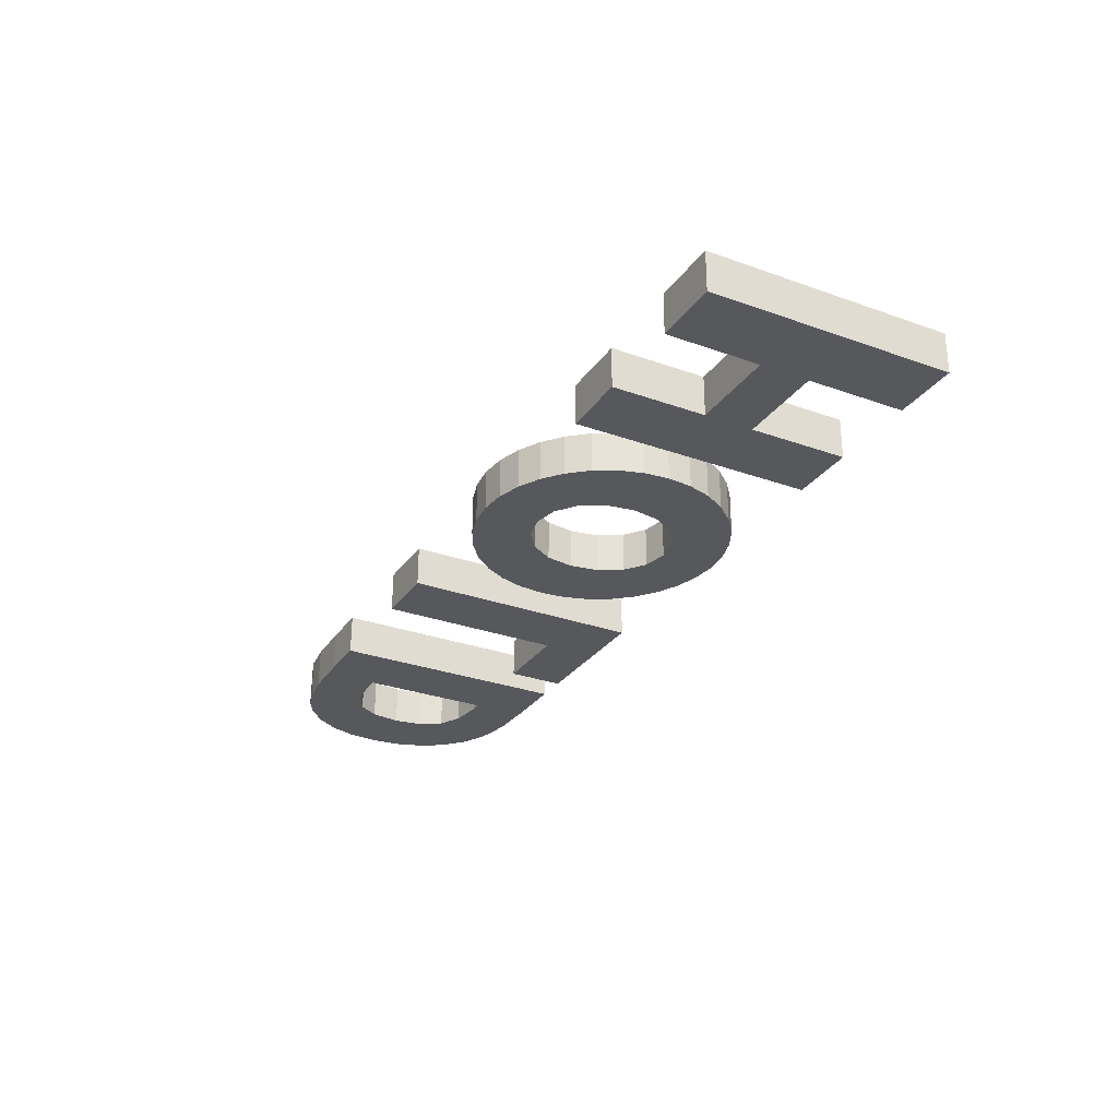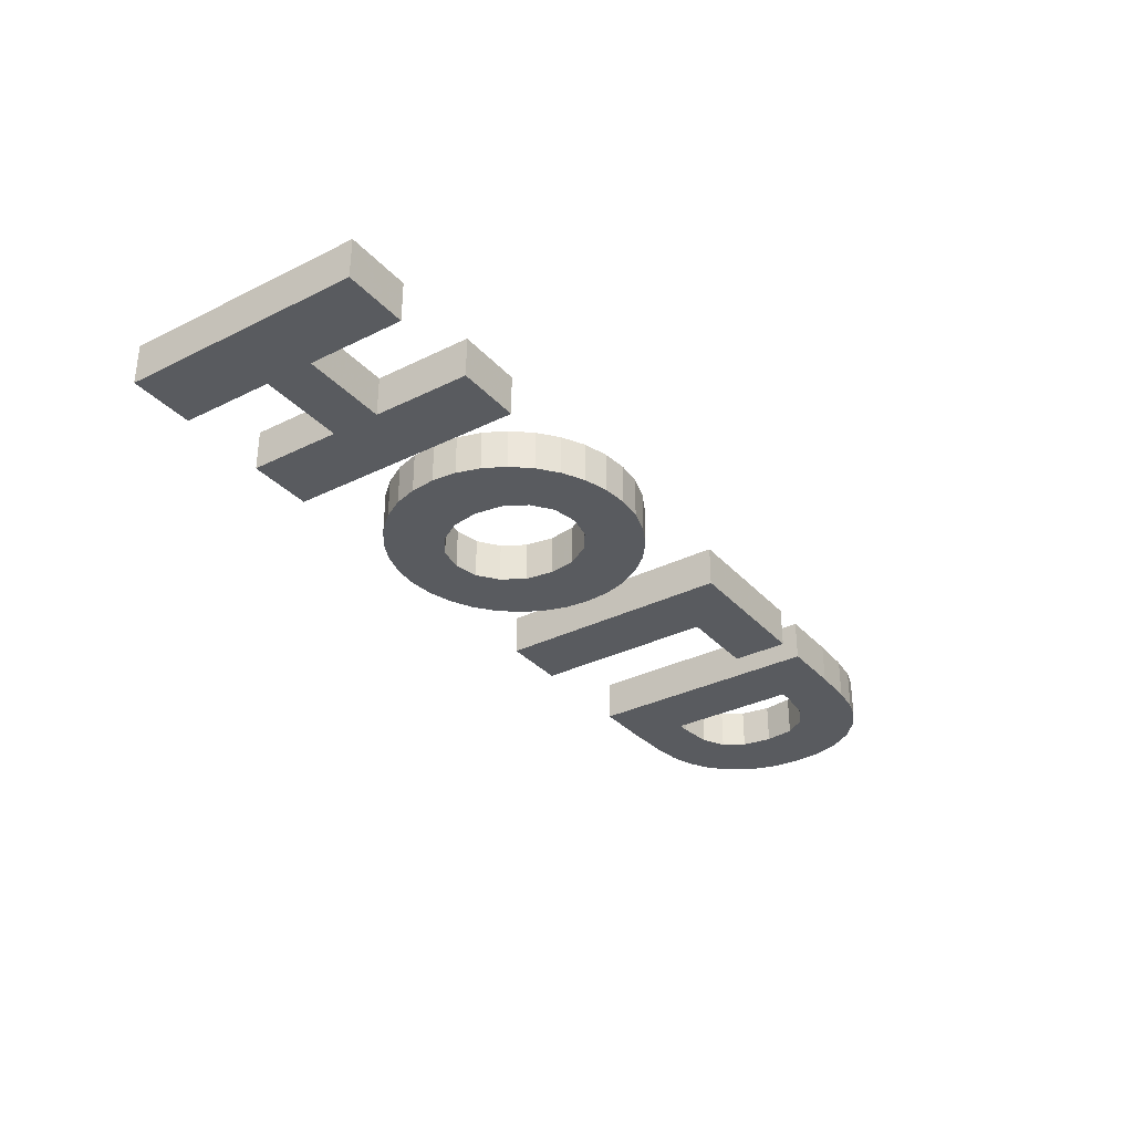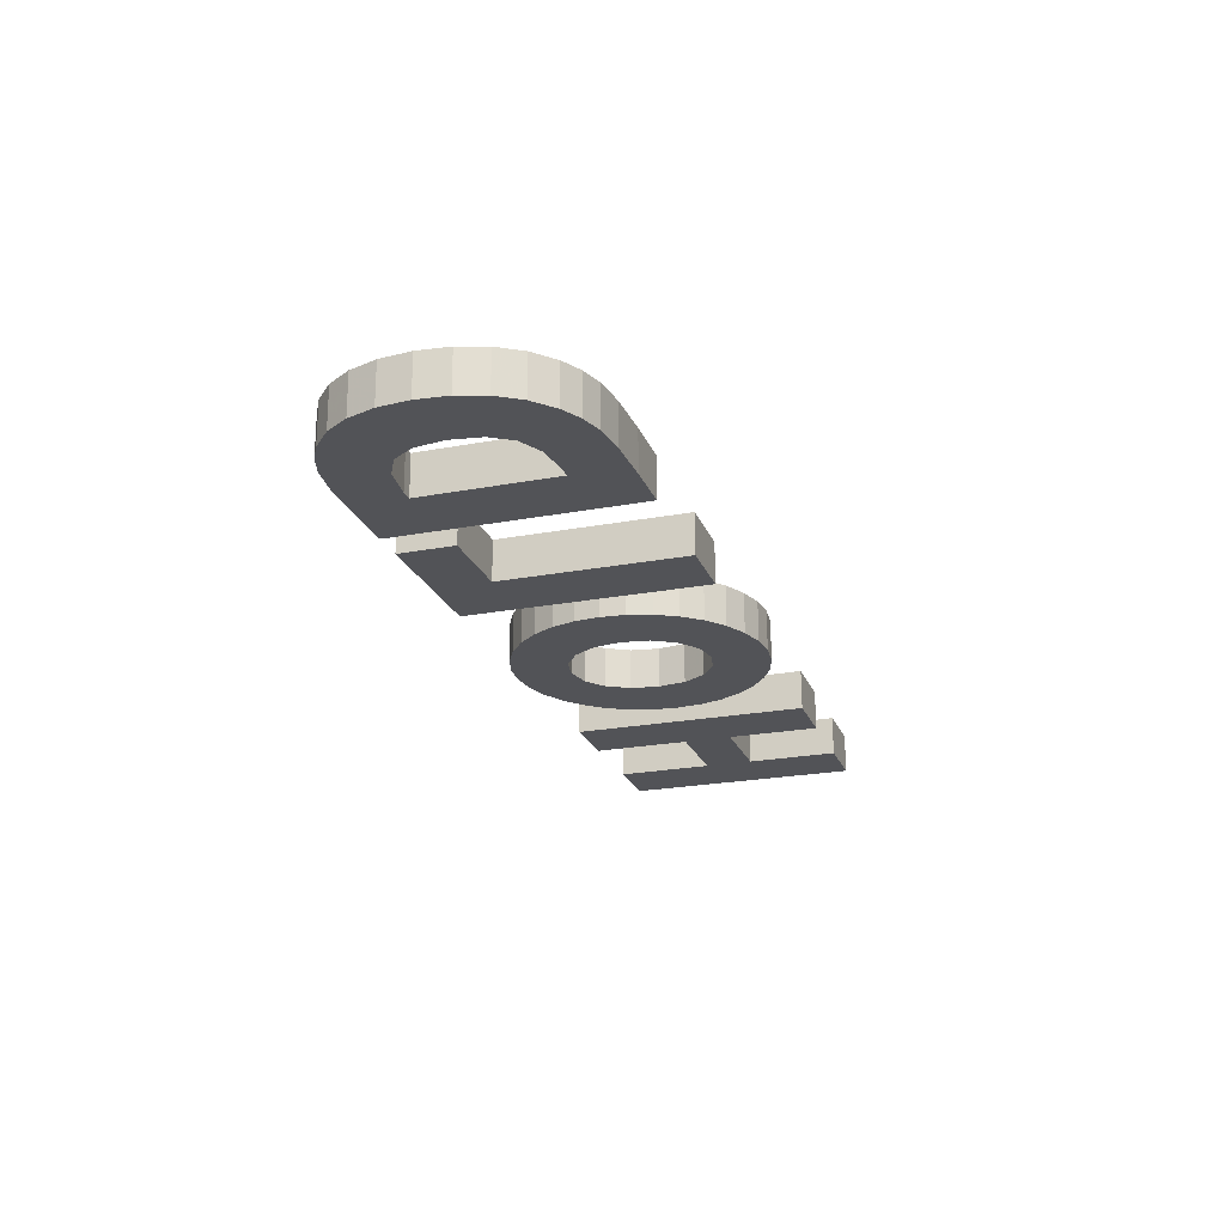
<metadata>
{"format":"obj","ext":"obj","renderer":"f3d","projection":"perspective","resolution":1024,"background":"white","views":[{"elev":-28.7,"azim":-118.0,"up":"+Z"},{"elev":-32.6,"azim":-55.3,"up":"+Z"},{"elev":-22.3,"azim":107.8,"up":"+Z"}]}
</metadata>
<code>
o Text
v 1.525 0.01578 0.08219
v 1.276 0.01578 0.08219
v 1.276 1.209 0.08544
v 1.525 1.209 0.08544
v 1.762 1.203 0.08543
v 1.918 1.183 0.08537
v 2.026 1.148 0.08528
v 2.121 1.096 0.08513
v 2.22 1.006 0.08489
v 2.293 0.8933 0.08458
v 2.337 0.7611 0.08422
v 2.351 0.6117 0.08381
v 2.337 0.4622 0.0834
v 2.293 0.33 0.08304
v 2.22 0.2176 0.08274
v 2.121 0.1275 0.08249
v 2.028 0.0758 0.08235
v 1.923 0.04146 0.08226
v 1.782 0.0222 0.0822
v 1.579 0.01578 0.08219
v 1.598 0.9426 0.08472
v 1.598 0.2831 0.08292
v 1.653 0.2831 0.08292
v 1.818 0.3028 0.08297
v 1.932 0.3618 0.08313
v 1.998 0.4636 0.08341
v 2.02 0.6117 0.08381
v 1.998 0.76 0.08422
v 1.932 0.8627 0.0845
v 1.818 0.9226 0.08466
v 1.653 0.9426 0.08472
v 1.117 0.01578 0.08219
v 0.3876 0.01578 0.08219
v 0.3876 1.209 0.08544
v 0.7128 1.209 0.08544
v 0.7128 0.2946 0.08295
v 1.117 0.2946 0.08295
v 0.1361 0.8513 0.08447
v 0.1719 0.7343 0.08415
v 0.1838 0.61 0.08381
v 0.172 0.4853 0.08347
v 0.1365 0.3687 0.08315
v 0.07846 0.2622 0.08286
v -0.001222 0.1674 0.0826
v -0.09904 0.08945 0.08239
v -0.2099 0.03168 0.08223
v -0.3295 -0.004089 0.08213
v -0.4536 -0.01601 0.0821
v -0.5789 -0.004089 0.08213
v -0.6986 0.03168 0.08223
v -0.8085 0.08945 0.08239
v -0.9044 0.1674 0.0826
v -0.9854 0.2624 0.08286
v -1.044 0.3696 0.08315
v -1.08 0.4863 0.08347
v -1.092 0.61 0.08381
v -1.08 0.7342 0.08415
v -1.044 0.8509 0.08447
v -0.9854 0.9578 0.08476
v -0.9044 1.053 0.08502
v -0.8085 1.131 0.08523
v -0.6986 1.188 0.08539
v -0.5789 1.224 0.08548
v -0.4536 1.236 0.08552
v -0.3288 1.224 0.08548
v -0.2087 1.188 0.08539
v -0.09792 1.131 0.08523
v -0.001222 1.053 0.08502
v 0.07795 0.9583 0.08476
v -0.6786 0.3581 0.08312
v -0.5788 0.2842 0.08292
v -0.4536 0.2595 0.08285
v -0.33 0.2844 0.08292
v -0.2299 0.359 0.08312
v -0.1635 0.4714 0.08343
v -0.1414 0.61 0.08381
v -0.1638 0.7476 0.08418
v -0.2311 0.8603 0.08449
v -0.3316 0.9355 0.0847
v -0.4536 0.9605 0.08476
v -0.5772 0.9356 0.0847
v -0.6774 0.8607 0.08449
v -0.7437 0.7481 0.08418
v -0.7658 0.61 0.08381
v -0.744 0.4704 0.08343
v -2.055 0.01578 0.08219
v -2.38 0.01578 0.08219
v -2.38 1.209 0.08544
v -2.055 1.209 0.08544
v -2.055 0.7453 0.08418
v -1.621 0.7453 0.08418
v -1.621 1.209 0.08544
v -1.295 1.209 0.08544
v -1.295 0.01578 0.08219
v -1.621 0.01578 0.08219
v -1.621 0.5016 0.08351
v -2.055 0.5016 0.08351
v 1.525 0.01633 -0.1181
v 1.276 0.01633 -0.1181
v 1.276 1.21 -0.1148
v 1.525 1.21 -0.1148
v 1.762 1.203 -0.1149
v 1.918 1.184 -0.1149
v 2.026 1.149 -0.115
v 2.121 1.096 -0.1151
v 2.22 1.006 -0.1154
v 2.293 0.8938 -0.1157
v 2.337 0.7617 -0.1161
v 2.351 0.6122 -0.1165
v 2.337 0.4627 -0.1169
v 2.293 0.3306 -0.1172
v 2.22 0.2182 -0.1175
v 2.121 0.128 -0.1178
v 2.028 0.07634 -0.1179
v 1.923 0.04201 -0.118
v 1.782 0.02275 -0.1181
v 1.579 0.01633 -0.1181
v 1.598 0.9431 -0.1156
v 1.598 0.2837 -0.1174
v 1.653 0.2837 -0.1174
v 1.818 0.3034 -0.1173
v 1.932 0.3624 -0.1172
v 1.998 0.4641 -0.1169
v 2.02 0.6122 -0.1165
v 1.998 0.7606 -0.1161
v 1.932 0.8633 -0.1158
v 1.818 0.9232 -0.1156
v 1.653 0.9431 -0.1156
v 1.117 0.01633 -0.1181
v 0.3876 0.01633 -0.1181
v 0.3876 1.21 -0.1148
v 0.7128 1.21 -0.1148
v 0.7128 0.2951 -0.1173
v 1.117 0.2951 -0.1173
v 0.1361 0.8519 -0.1158
v 0.1719 0.7349 -0.1161
v 0.1838 0.6106 -0.1165
v 0.172 0.4859 -0.1168
v 0.1365 0.3693 -0.1171
v 0.07846 0.2627 -0.1174
v -0.001222 0.1679 -0.1177
v -0.09904 0.09 -0.1179
v -0.2099 0.03222 -0.1181
v -0.3295 -0.003542 -0.1182
v -0.4536 -0.01546 -0.1182
v -0.5789 -0.003542 -0.1182
v -0.6986 0.03222 -0.1181
v -0.8085 0.09 -0.1179
v -0.9044 0.1679 -0.1177
v -0.9854 0.2629 -0.1174
v -1.044 0.3701 -0.1171
v -1.08 0.4869 -0.1168
v -1.092 0.6106 -0.1165
v -1.08 0.7348 -0.1161
v -1.044 0.8514 -0.1158
v -0.9854 0.9583 -0.1155
v -0.9044 1.053 -0.1153
v -0.8085 1.131 -0.1151
v -0.6986 1.189 -0.1149
v -0.5789 1.225 -0.1148
v -0.4536 1.237 -0.1148
v -0.3288 1.225 -0.1148
v -0.2087 1.189 -0.1149
v -0.09792 1.131 -0.1151
v -0.001222 1.053 -0.1153
v 0.07795 0.9588 -0.1155
v -0.6786 0.3587 -0.1172
v -0.5788 0.2847 -0.1174
v -0.4536 0.2601 -0.1174
v -0.33 0.2849 -0.1174
v -0.2299 0.3595 -0.1172
v -0.1635 0.472 -0.1169
v -0.1414 0.6106 -0.1165
v -0.1638 0.7481 -0.1161
v -0.2311 0.8608 -0.1158
v -0.3316 0.936 -0.1156
v -0.4536 0.9611 -0.1155
v -0.5772 0.9361 -0.1156
v -0.6774 0.8612 -0.1158
v -0.7437 0.7486 -0.1161
v -0.7658 0.6106 -0.1165
v -0.744 0.471 -0.1169
v -2.055 0.01633 -0.1181
v -2.38 0.01633 -0.1181
v -2.38 1.21 -0.1148
v -2.055 1.21 -0.1148
v -2.055 0.7459 -0.1161
v -1.621 0.7459 -0.1161
v -1.621 1.21 -0.1148
v -1.295 1.21 -0.1148
v -1.295 0.01633 -0.1181
v -1.621 0.01633 -0.1181
v -1.621 0.5022 -0.1168
v -2.055 0.5022 -0.1168
v -2.055 0.01633 -0.1181
v -2.055 0.01578 0.08219
v -2.38 0.01633 -0.1181
v -2.38 0.01578 0.08219
v -2.38 1.21 -0.1148
v -2.38 1.209 0.08544
v -2.055 1.21 -0.1148
v -2.055 1.209 0.08544
v -2.055 0.7459 -0.1161
v -2.055 0.7453 0.08418
v -1.621 0.7459 -0.1161
v -1.621 0.7453 0.08418
v -1.621 1.21 -0.1148
v -1.621 1.209 0.08544
v -1.295 1.21 -0.1148
v -1.295 1.209 0.08544
v -1.295 0.01633 -0.1181
v -1.295 0.01578 0.08219
v -1.621 0.01633 -0.1181
v -1.621 0.01578 0.08219
v -1.621 0.5022 -0.1168
v -1.621 0.5016 0.08351
v -2.055 0.5022 -0.1168
v -2.055 0.5016 0.08351
v 0.1361 0.8519 -0.1158
v 0.1361 0.8513 0.08447
v 0.1719 0.7349 -0.1161
v 0.1719 0.7343 0.08415
v 0.1838 0.6106 -0.1165
v 0.1838 0.61 0.08381
v 0.172 0.4859 -0.1168
v 0.172 0.4853 0.08347
v 0.1365 0.3693 -0.1171
v 0.1365 0.3687 0.08315
v 0.07846 0.2627 -0.1174
v 0.07846 0.2622 0.08286
v -0.001222 0.1679 -0.1177
v -0.001222 0.1674 0.0826
v -0.09904 0.09 -0.1179
v -0.09904 0.08945 0.08239
v -0.2099 0.03222 -0.1181
v -0.2099 0.03168 0.08223
v -0.3295 -0.003542 -0.1182
v -0.3295 -0.004089 0.08213
v -0.4536 -0.01546 -0.1182
v -0.4536 -0.01601 0.0821
v -0.5789 -0.003542 -0.1182
v -0.5789 -0.004089 0.08213
v -0.6986 0.03222 -0.1181
v -0.6986 0.03168 0.08223
v -0.8085 0.09 -0.1179
v -0.8085 0.08945 0.08239
v -0.9044 0.1679 -0.1177
v -0.9044 0.1674 0.0826
v -0.9854 0.2629 -0.1174
v -0.9854 0.2624 0.08286
v -1.044 0.3701 -0.1171
v -1.044 0.3696 0.08315
v -1.08 0.4869 -0.1168
v -1.08 0.4863 0.08347
v -1.092 0.6106 -0.1165
v -1.092 0.61 0.08381
v -1.08 0.7348 -0.1161
v -1.08 0.7342 0.08415
v -1.044 0.8514 -0.1158
v -1.044 0.8509 0.08447
v -0.9854 0.9583 -0.1155
v -0.9854 0.9578 0.08476
v -0.9044 1.053 -0.1153
v -0.9044 1.053 0.08502
v -0.8085 1.131 -0.1151
v -0.8085 1.131 0.08523
v -0.6986 1.189 -0.1149
v -0.6986 1.188 0.08539
v -0.5789 1.225 -0.1148
v -0.5789 1.224 0.08548
v -0.4536 1.237 -0.1148
v -0.4536 1.236 0.08552
v -0.3288 1.225 -0.1148
v -0.3288 1.224 0.08548
v -0.2087 1.189 -0.1149
v -0.2087 1.188 0.08539
v -0.09792 1.131 -0.1151
v -0.09792 1.131 0.08523
v -0.001222 1.053 -0.1153
v -0.001222 1.053 0.08502
v 0.07795 0.9588 -0.1155
v 0.07795 0.9583 0.08476
v -0.6786 0.3587 -0.1172
v -0.6786 0.3581 0.08312
v -0.5788 0.2847 -0.1174
v -0.5788 0.2842 0.08292
v -0.4536 0.2601 -0.1174
v -0.4536 0.2595 0.08285
v -0.33 0.2849 -0.1174
v -0.33 0.2844 0.08292
v -0.2299 0.3595 -0.1172
v -0.2299 0.359 0.08312
v -0.1635 0.472 -0.1169
v -0.1635 0.4714 0.08343
v -0.1414 0.6106 -0.1165
v -0.1414 0.61 0.08381
v -0.1638 0.7481 -0.1161
v -0.1638 0.7476 0.08418
v -0.2311 0.8608 -0.1158
v -0.2311 0.8603 0.08449
v -0.3316 0.936 -0.1156
v -0.3316 0.9355 0.0847
v -0.4536 0.9611 -0.1155
v -0.4536 0.9605 0.08476
v -0.5772 0.9361 -0.1156
v -0.5772 0.9356 0.0847
v -0.6774 0.8612 -0.1158
v -0.6774 0.8607 0.08449
v -0.7437 0.7486 -0.1161
v -0.7437 0.7481 0.08418
v -0.7658 0.6106 -0.1165
v -0.7658 0.61 0.08381
v -0.744 0.471 -0.1169
v -0.744 0.4704 0.08343
v 1.117 0.01633 -0.1181
v 1.117 0.01578 0.08219
v 0.3876 0.01633 -0.1181
v 0.3876 0.01578 0.08219
v 0.3876 1.21 -0.1148
v 0.3876 1.209 0.08544
v 0.7128 1.21 -0.1148
v 0.7128 1.209 0.08544
v 0.7128 0.2951 -0.1173
v 0.7128 0.2946 0.08295
v 1.117 0.2951 -0.1173
v 1.117 0.2946 0.08295
v 1.525 0.01633 -0.1181
v 1.525 0.01578 0.08219
v 1.276 0.01633 -0.1181
v 1.276 0.01578 0.08219
v 1.276 1.21 -0.1148
v 1.276 1.209 0.08544
v 1.525 1.21 -0.1148
v 1.525 1.209 0.08544
v 1.762 1.203 -0.1149
v 1.762 1.203 0.08543
v 1.918 1.184 -0.1149
v 1.918 1.183 0.08537
v 2.026 1.149 -0.115
v 2.026 1.148 0.08528
v 2.121 1.096 -0.1151
v 2.121 1.096 0.08513
v 2.22 1.006 -0.1154
v 2.22 1.006 0.08489
v 2.293 0.8938 -0.1157
v 2.293 0.8933 0.08458
v 2.337 0.7617 -0.1161
v 2.337 0.7611 0.08422
v 2.351 0.6122 -0.1165
v 2.351 0.6117 0.08381
v 2.337 0.4627 -0.1169
v 2.337 0.4622 0.0834
v 2.293 0.3306 -0.1172
v 2.293 0.33 0.08304
v 2.22 0.2182 -0.1175
v 2.22 0.2176 0.08274
v 2.121 0.128 -0.1178
v 2.121 0.1275 0.08249
v 2.028 0.07634 -0.1179
v 2.028 0.0758 0.08235
v 1.923 0.04201 -0.118
v 1.923 0.04146 0.08226
v 1.782 0.02275 -0.1181
v 1.782 0.0222 0.0822
v 1.579 0.01633 -0.1181
v 1.579 0.01578 0.08219
v 1.598 0.9431 -0.1156
v 1.598 0.9426 0.08472
v 1.598 0.2837 -0.1174
v 1.598 0.2831 0.08292
v 1.653 0.2837 -0.1174
v 1.653 0.2831 0.08292
v 1.818 0.3034 -0.1173
v 1.818 0.3028 0.08297
v 1.932 0.3624 -0.1172
v 1.932 0.3618 0.08313
v 1.998 0.4641 -0.1169
v 1.998 0.4636 0.08341
v 2.02 0.6122 -0.1165
v 2.02 0.6117 0.08381
v 1.998 0.7606 -0.1161
v 1.998 0.76 0.08422
v 1.932 0.8633 -0.1158
v 1.932 0.8627 0.0845
v 1.818 0.9232 -0.1156
v 1.818 0.9226 0.08466
v 1.653 0.9431 -0.1156
v 1.653 0.9426 0.08472
f 2 4 3
f 2 21 4
f 21 5 4
f 21 6 5
f 21 7 6
f 21 8 7
f 21 9 8
f 21 31 9
f 31 10 9
f 2 22 21
f 30 10 31
f 29 10 30
f 29 11 10
f 28 11 29
f 28 12 11
f 27 12 28
f 26 12 27
f 26 13 12
f 25 13 26
f 25 14 13
f 24 14 25
f 24 15 14
f 23 15 24
f 2 23 22
f 2 15 23
f 2 16 15
f 2 17 16
f 2 18 17
f 2 19 18
f 2 20 19
f 1 20 2
f 33 35 34
f 33 36 35
f 33 37 36
f 33 32 37
f 63 65 64
f 62 65 63
f 62 66 65
f 61 66 62
f 61 67 66
f 60 67 61
f 60 68 67
f 59 68 60
f 59 80 68
f 80 69 68
f 59 81 80
f 79 69 80
f 79 38 69
f 58 81 59
f 58 82 81
f 78 38 79
f 58 83 82
f 77 38 78
f 77 39 38
f 57 83 58
f 57 84 83
f 76 39 77
f 76 40 39
f 56 84 57
f 55 84 56
f 55 85 84
f 75 40 76
f 75 41 40
f 54 85 55
f 75 42 41
f 74 42 75
f 54 70 85
f 53 70 54
f 74 43 42
f 73 43 74
f 53 71 70
f 72 43 73
f 53 72 71
f 52 72 53
f 72 44 43
f 52 44 72
f 51 44 52
f 51 45 44
f 50 45 51
f 50 46 45
f 49 46 50
f 49 47 46
f 48 47 49
f 87 89 88
f 87 90 89
f 91 93 92
f 91 94 93
f 87 97 90
f 97 91 90
f 97 96 91
f 96 94 91
f 87 86 97
f 95 94 96
f 99 100 101
f 99 101 118
f 118 101 102
f 118 102 103
f 118 103 104
f 118 104 105
f 118 105 106
f 118 106 128
f 128 106 107
f 99 118 119
f 127 128 107
f 126 127 107
f 126 107 108
f 125 126 108
f 125 108 109
f 124 125 109
f 123 124 109
f 123 109 110
f 122 123 110
f 122 110 111
f 121 122 111
f 121 111 112
f 120 121 112
f 99 119 120
f 99 120 112
f 99 112 113
f 99 113 114
f 99 114 115
f 99 115 116
f 99 116 117
f 98 99 117
f 130 131 132
f 130 132 133
f 130 133 134
f 130 134 129
f 160 161 162
f 159 160 162
f 159 162 163
f 158 159 163
f 158 163 164
f 157 158 164
f 157 164 165
f 156 157 165
f 156 165 177
f 177 165 166
f 156 177 178
f 176 177 166
f 176 166 135
f 155 156 178
f 155 178 179
f 175 176 135
f 155 179 180
f 174 175 135
f 174 135 136
f 154 155 180
f 154 180 181
f 173 174 136
f 173 136 137
f 153 154 181
f 152 153 181
f 152 181 182
f 172 173 137
f 172 137 138
f 151 152 182
f 172 138 139
f 171 172 139
f 151 182 167
f 150 151 167
f 171 139 140
f 170 171 140
f 150 167 168
f 169 170 140
f 150 168 169
f 149 150 169
f 169 140 141
f 149 169 141
f 148 149 141
f 148 141 142
f 147 148 142
f 147 142 143
f 146 147 143
f 146 143 144
f 145 146 144
f 184 185 186
f 184 186 187
f 188 189 190
f 188 190 191
f 184 187 194
f 194 187 188
f 194 188 193
f 193 188 191
f 184 194 183
f 192 193 191
f 198 195 196
f 200 197 198
f 202 199 200
f 204 201 202
f 206 203 204
f 208 205 206
f 210 207 208
f 212 209 210
f 214 211 212
f 216 213 214
f 218 215 216
f 196 217 218
f 222 219 220
f 224 221 222
f 226 223 224
f 228 225 226
f 230 227 228
f 232 229 230
f 234 231 232
f 236 233 234
f 238 235 236
f 240 237 238
f 242 239 240
f 244 241 242
f 246 243 244
f 248 245 246
f 250 247 248
f 252 249 250
f 254 251 252
f 256 253 254
f 258 255 256
f 260 257 258
f 262 259 260
f 264 261 262
f 266 263 264
f 268 265 266
f 270 267 268
f 272 269 270
f 274 271 272
f 276 273 274
f 278 275 276
f 280 277 278
f 282 279 280
f 220 281 282
f 286 283 284
f 288 285 286
f 290 287 288
f 292 289 290
f 294 291 292
f 296 293 294
f 298 295 296
f 300 297 298
f 302 299 300
f 304 301 302
f 306 303 304
f 308 305 306
f 310 307 308
f 312 309 310
f 314 311 312
f 284 313 314
f 318 315 316
f 320 317 318
f 322 319 320
f 324 321 322
f 326 323 324
f 316 325 326
f 330 327 328
f 332 329 330
f 334 331 332
f 336 333 334
f 338 335 336
f 340 337 338
f 342 339 340
f 344 341 342
f 346 343 344
f 348 345 346
f 350 347 348
f 352 349 350
f 354 351 352
f 356 353 354
f 358 355 356
f 360 357 358
f 362 359 360
f 364 361 362
f 366 363 364
f 328 365 366
f 370 367 368
f 372 369 370
f 374 371 372
f 376 373 374
f 378 375 376
f 380 377 378
f 382 379 380
f 384 381 382
f 386 383 384
f 388 385 386
f 368 387 388
f 198 197 195
f 200 199 197
f 202 201 199
f 204 203 201
f 206 205 203
f 208 207 205
f 210 209 207
f 212 211 209
f 214 213 211
f 216 215 213
f 218 217 215
f 196 195 217
f 222 221 219
f 224 223 221
f 226 225 223
f 228 227 225
f 230 229 227
f 232 231 229
f 234 233 231
f 236 235 233
f 238 237 235
f 240 239 237
f 242 241 239
f 244 243 241
f 246 245 243
f 248 247 245
f 250 249 247
f 252 251 249
f 254 253 251
f 256 255 253
f 258 257 255
f 260 259 257
f 262 261 259
f 264 263 261
f 266 265 263
f 268 267 265
f 270 269 267
f 272 271 269
f 274 273 271
f 276 275 273
f 278 277 275
f 280 279 277
f 282 281 279
f 220 219 281
f 286 285 283
f 288 287 285
f 290 289 287
f 292 291 289
f 294 293 291
f 296 295 293
f 298 297 295
f 300 299 297
f 302 301 299
f 304 303 301
f 306 305 303
f 308 307 305
f 310 309 307
f 312 311 309
f 314 313 311
f 284 283 313
f 318 317 315
f 320 319 317
f 322 321 319
f 324 323 321
f 326 325 323
f 316 315 325
f 330 329 327
f 332 331 329
f 334 333 331
f 336 335 333
f 338 337 335
f 340 339 337
f 342 341 339
f 344 343 341
f 346 345 343
f 348 347 345
f 350 349 347
f 352 351 349
f 354 353 351
f 356 355 353
f 358 357 355
f 360 359 357
f 362 361 359
f 364 363 361
f 366 365 363
f 328 327 365
f 370 369 367
f 372 371 369
f 374 373 371
f 376 375 373
f 378 377 375
f 380 379 377
f 382 381 379
f 384 383 381
f 386 385 383
f 388 387 385
f 368 367 387

</code>
